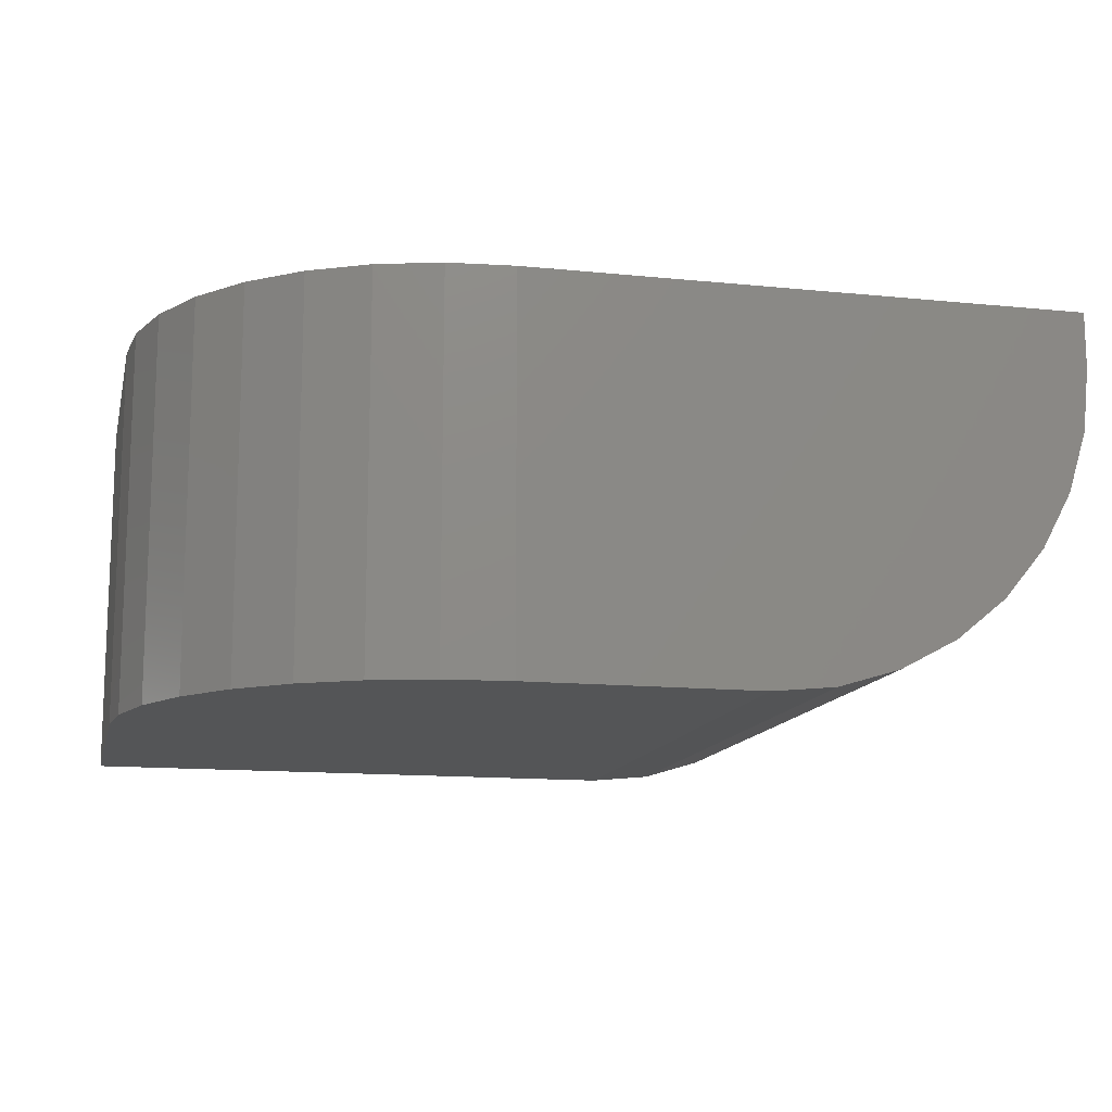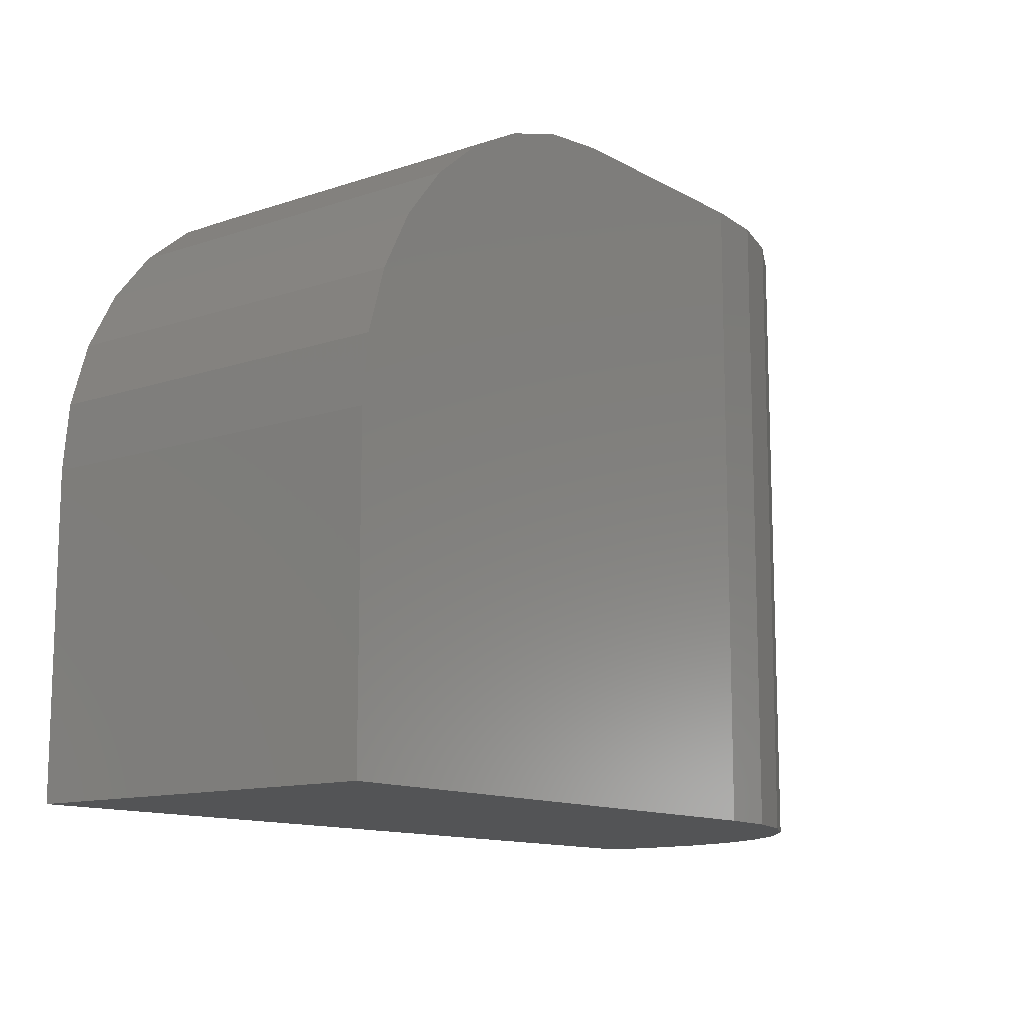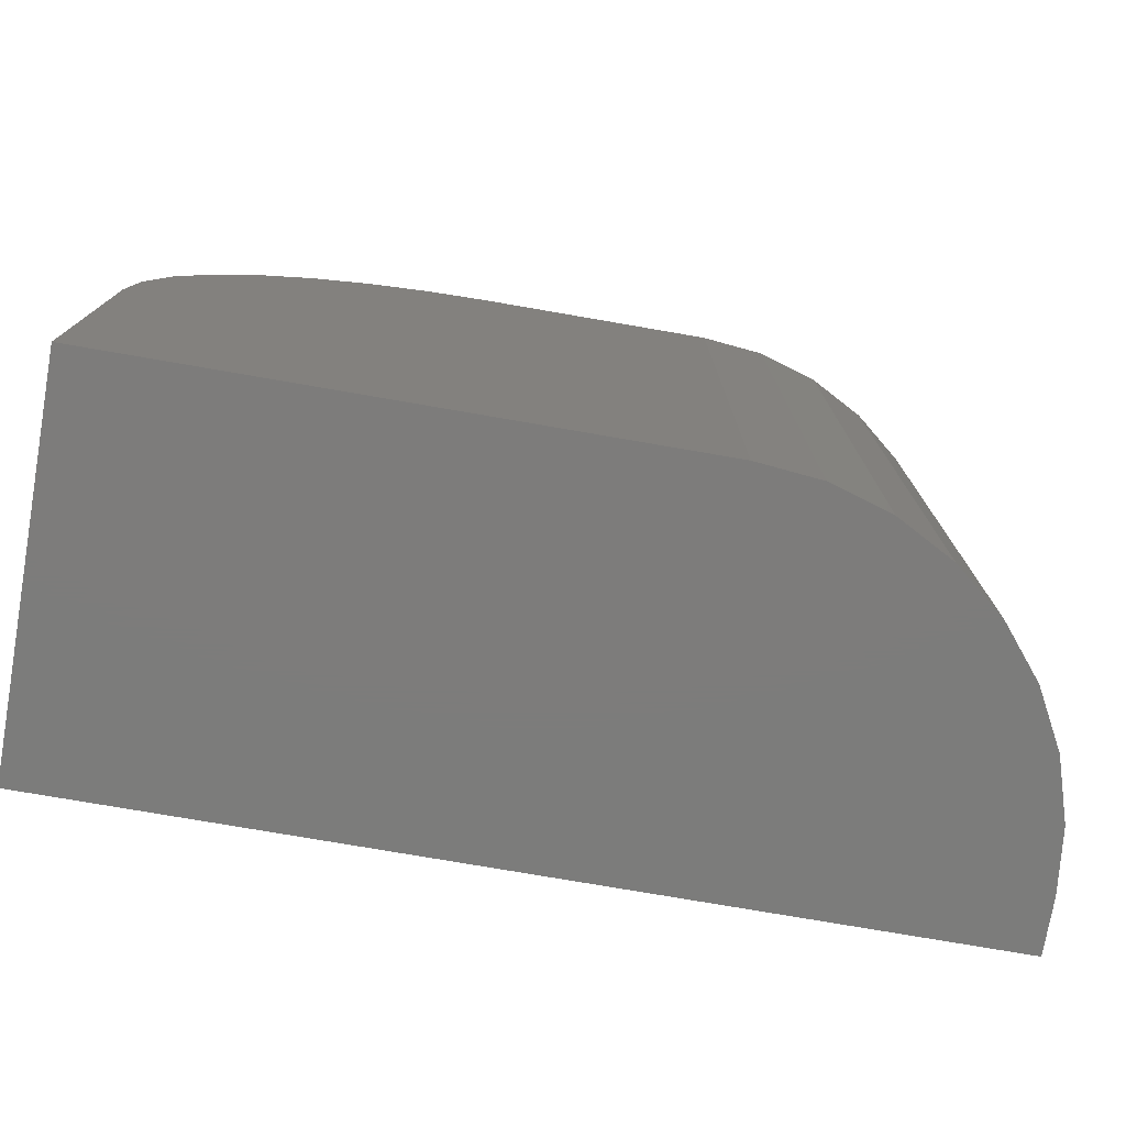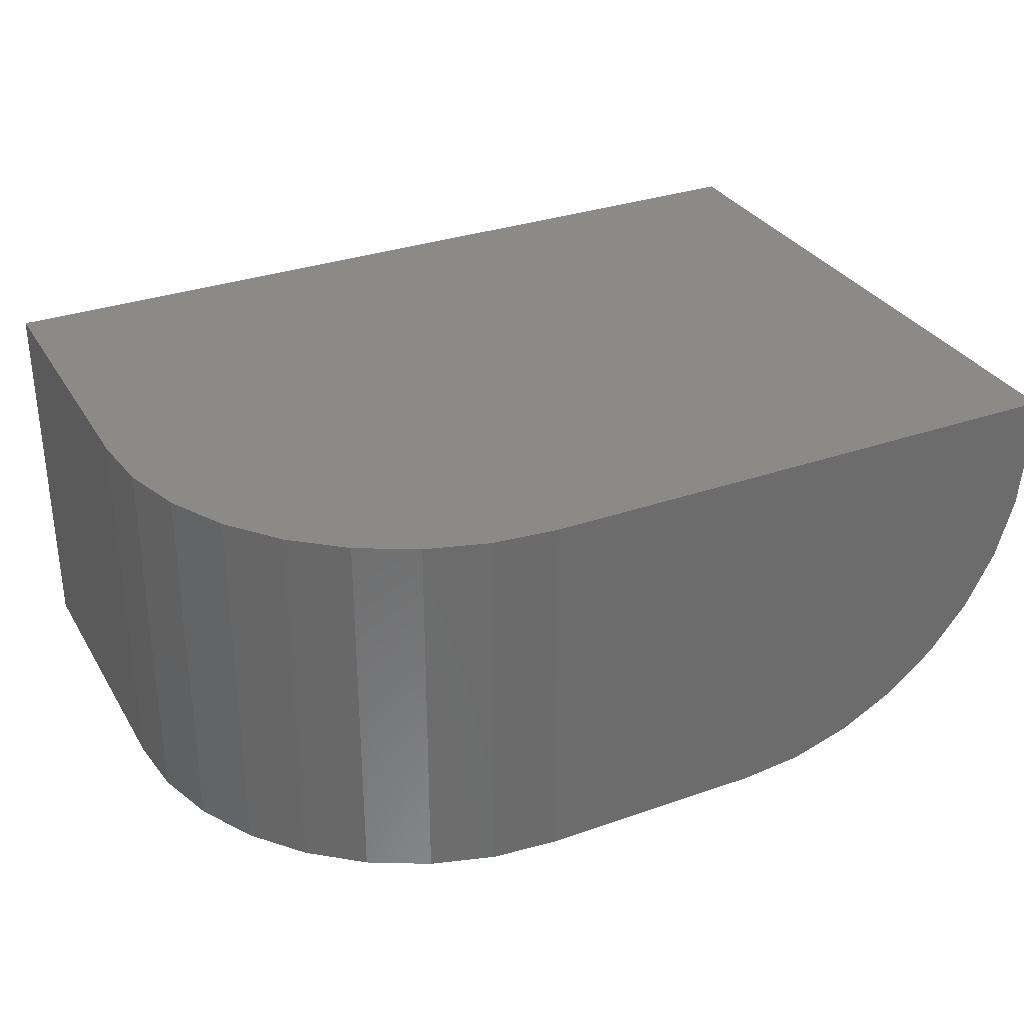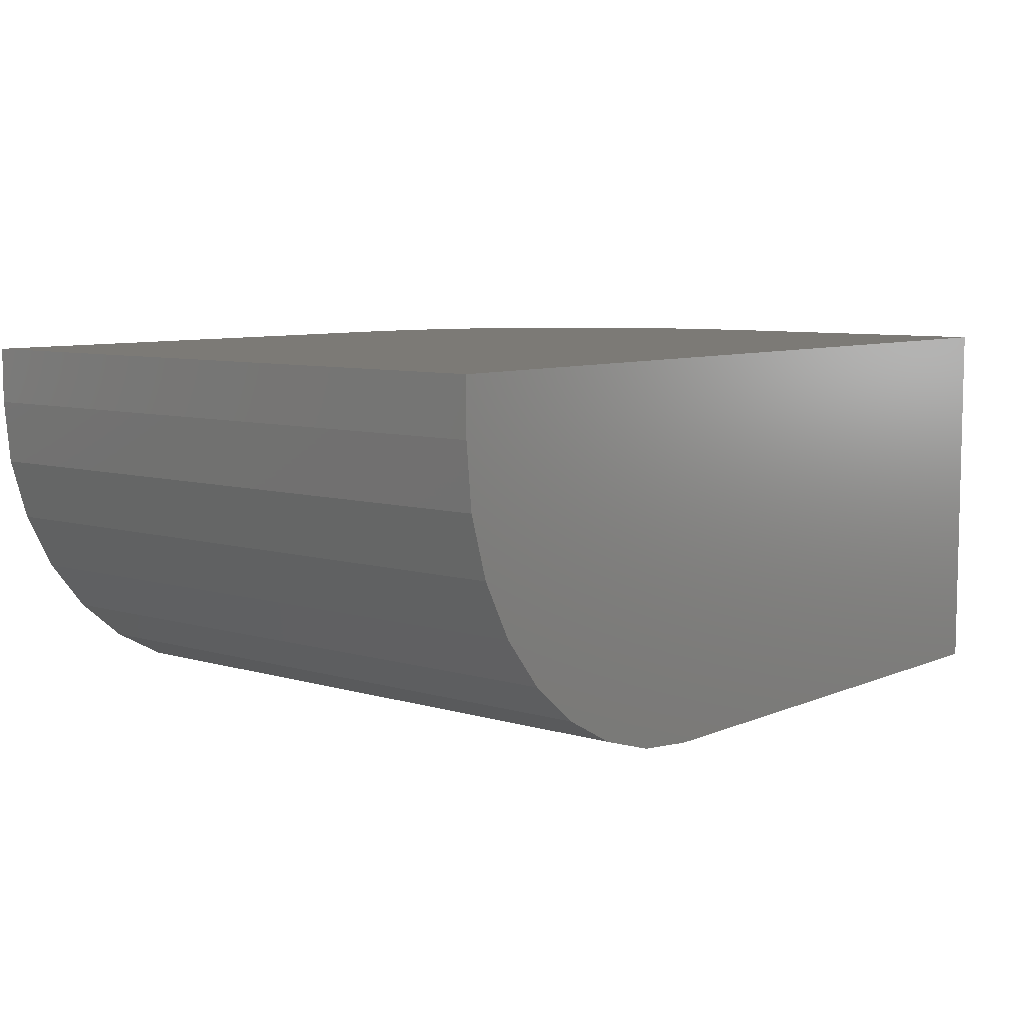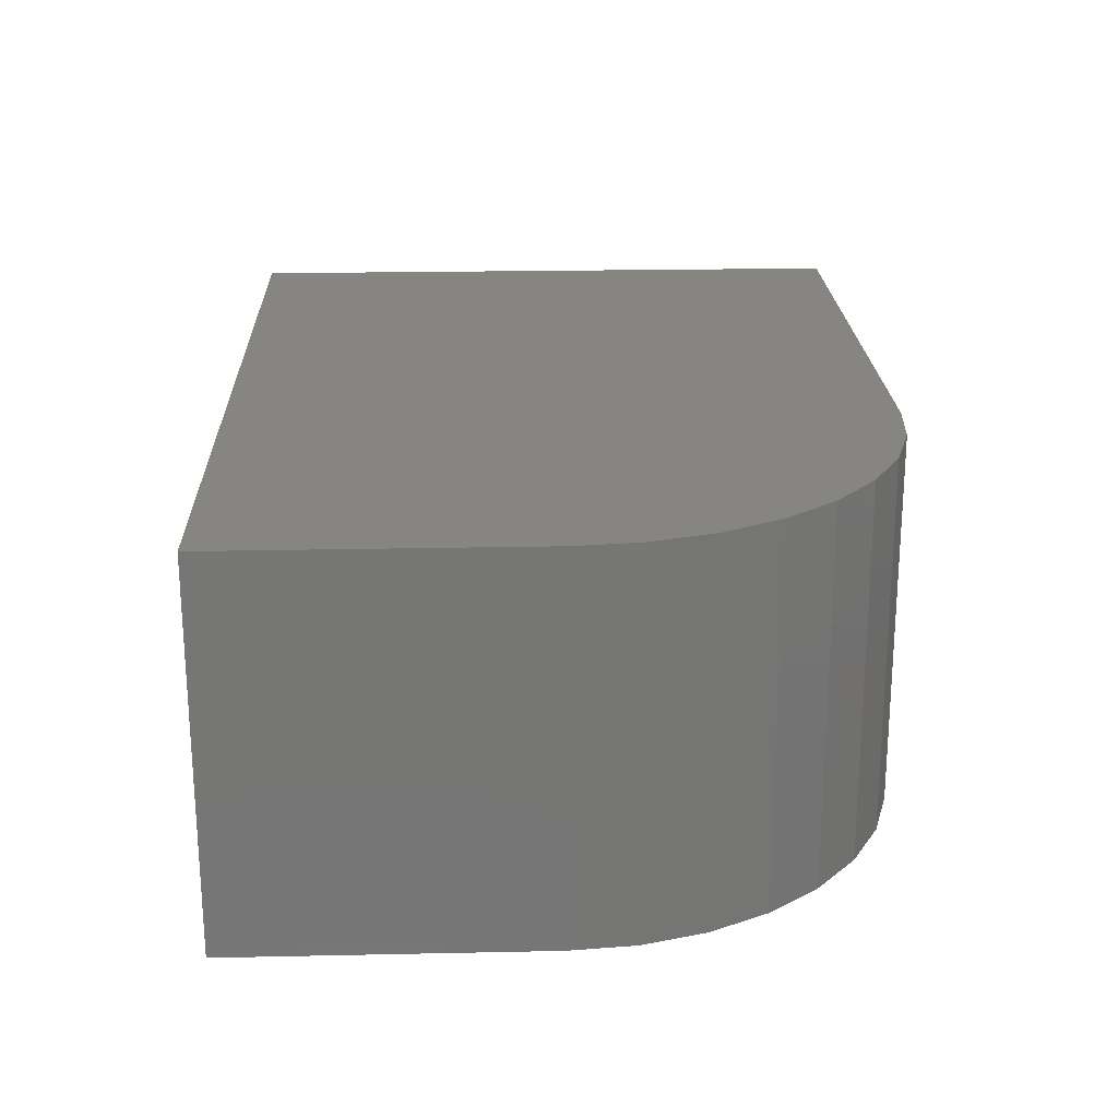
<metadata>
{"format":"stl","ext":"stl","renderer":"f3d","projection":"perspective","resolution":1024,"background":"white","views":[{"elev":-13.1,"azim":-13.1,"up":"+Y"},{"elev":-12.3,"azim":-51.9,"up":"+Z"},{"elev":-75.8,"azim":-9.8,"up":"+Z"},{"elev":31.7,"azim":-26.3,"up":"+Y"},{"elev":7.6,"azim":130.0,"up":"+Y"},{"elev":21.9,"azim":-92.1,"up":"+Y"}]}
</metadata>
<code>
# stl→obj: 40 verts, 76 faces
v 0.4766 -0.3203 -0.002138
v 0.2812 -0.3203 -0.002138
v 0.2264 -0.3203 -0.007542
v 0.1736 -0.3203 -0.02355
v 0.125 -0.3203 -0.04954
v 0.08238 -0.3203 -0.08451
v 0.0474 -0.3203 -0.1271
v 0.02141 -0.3203 -0.1758
v 0.005404 -0.3203 -0.2285
v 1.613e-17 -0.3203 -0.2834
v 0 -0.3203 -0.5469
v 0.4766 -0.3203 -0.5469
v 0.2812 6.048e-17 -0.002138
v 0.5299 -0.3151 -0.002138
v 0.5812 -0.2995 -0.002138
v 0.6285 -0.2742 -0.002138
v 0.6699 -0.2402 -0.002138
v 0.7039 -0.1988 -0.002138
v 0.7292 -0.1515 -0.002138
v 0.7447 -0.1002 -0.002138
v 0.75 -0.04688 -0.002138
v 0.75 6.048e-17 -0.002138
v 0.75 -5.099e-33 -0.5469
v 0 0 -0.5469
v 1.613e-17 2.925e-17 -0.2834
v 0.005404 3.534e-17 -0.2285
v 0.02141 4.12e-17 -0.1758
v 0.0474 4.66e-17 -0.1271
v 0.08238 5.133e-17 -0.08451
v 0.125 5.522e-17 -0.04954
v 0.1736 5.81e-17 -0.02355
v 0.2264 5.988e-17 -0.007542
v 0.75 -0.04688 -0.5469
v 0.7447 -0.1002 -0.5469
v 0.7292 -0.1515 -0.5469
v 0.7039 -0.1988 -0.5469
v 0.6699 -0.2402 -0.5469
v 0.6285 -0.2742 -0.5469
v 0.5812 -0.2995 -0.5469
v 0.5299 -0.3151 -0.5469
f 1 2 3
f 1 3 4
f 1 4 5
f 1 5 6
f 1 6 7
f 1 7 8
f 1 8 9
f 1 9 10
f 1 10 11
f 1 11 12
f 13 2 1
f 13 1 14
f 13 14 15
f 13 15 16
f 13 16 17
f 13 17 18
f 13 18 19
f 13 19 20
f 13 20 21
f 13 21 22
f 22 23 24
f 22 24 25
f 22 25 26
f 22 26 27
f 22 27 28
f 22 28 29
f 22 29 30
f 22 30 31
f 22 31 32
f 22 32 13
f 10 25 11
f 11 25 24
f 25 10 26
f 26 10 9
f 26 9 27
f 27 9 8
f 27 8 28
f 28 8 7
f 28 7 29
f 29 7 6
f 29 6 30
f 30 6 5
f 30 5 31
f 31 5 4
f 31 4 32
f 32 4 3
f 32 3 13
f 13 3 2
f 33 23 21
f 21 23 22
f 23 33 34
f 23 34 35
f 23 35 36
f 23 36 37
f 23 37 38
f 23 38 39
f 23 39 40
f 23 40 12
f 23 12 11
f 23 11 24
f 33 21 34
f 34 21 20
f 34 20 35
f 35 20 19
f 35 19 36
f 36 19 18
f 36 18 37
f 37 18 17
f 37 17 38
f 38 17 16
f 38 16 39
f 39 16 15
f 39 15 40
f 40 15 14
f 40 14 12
f 12 14 1

</code>
